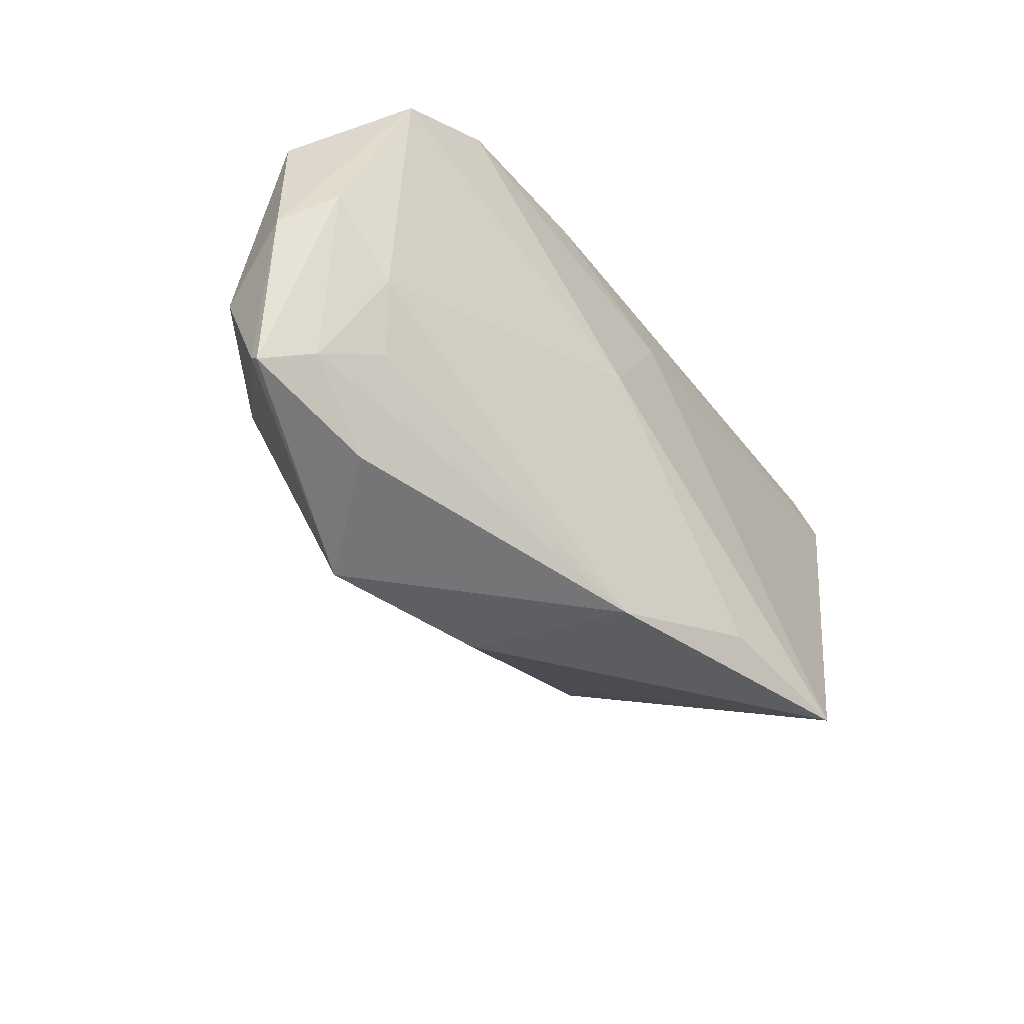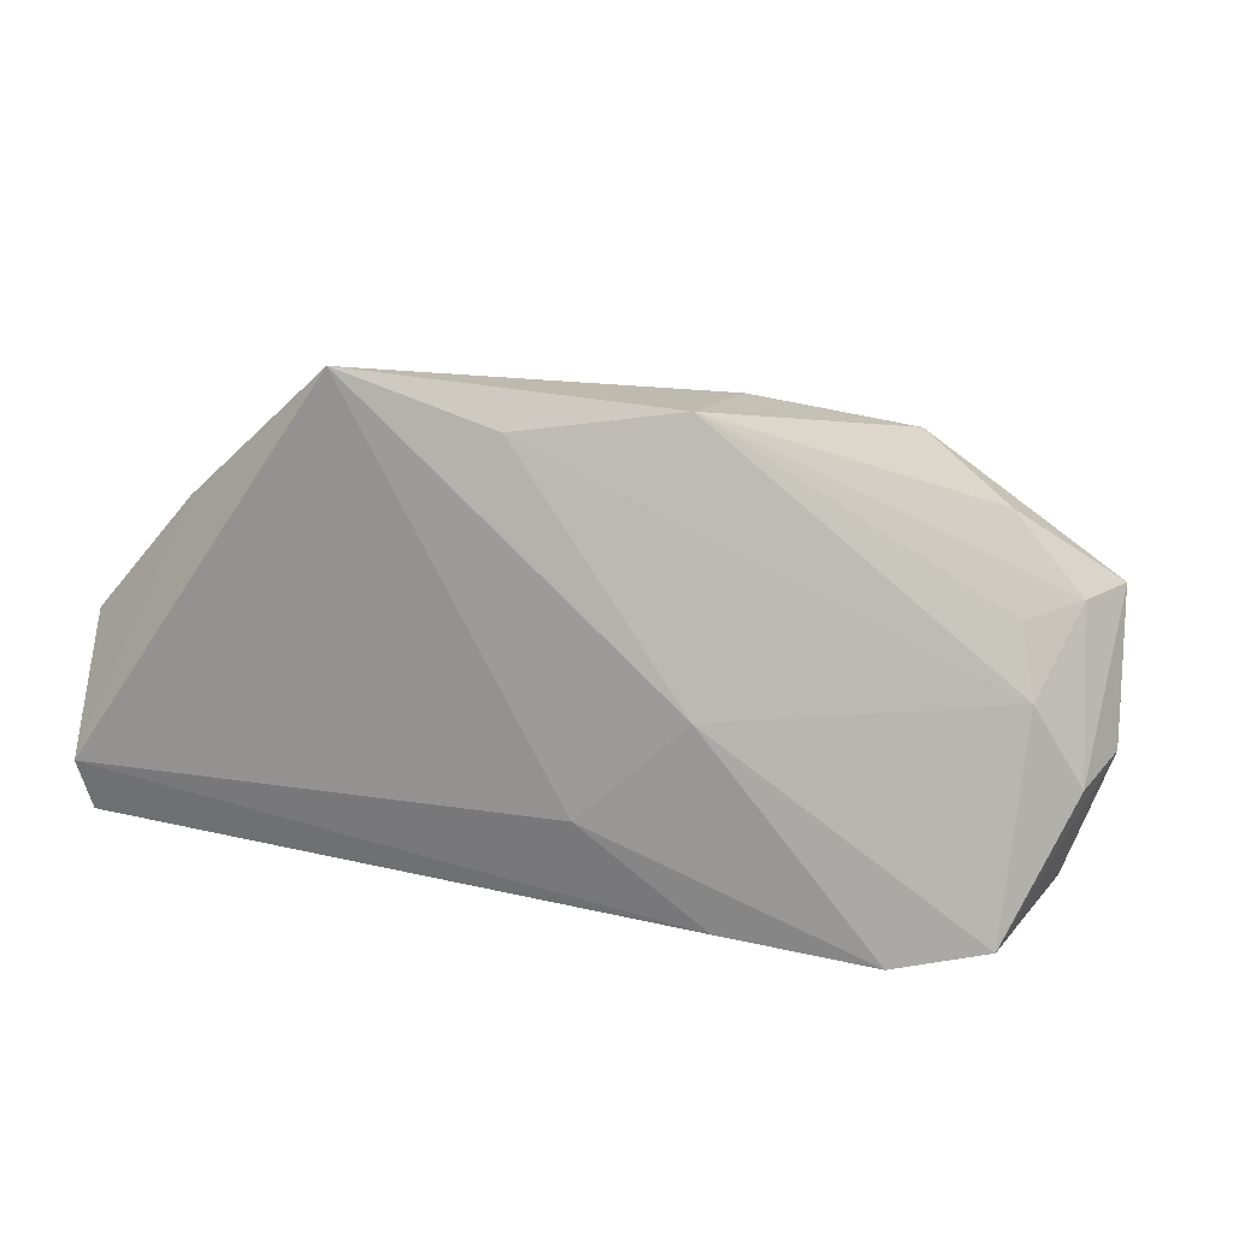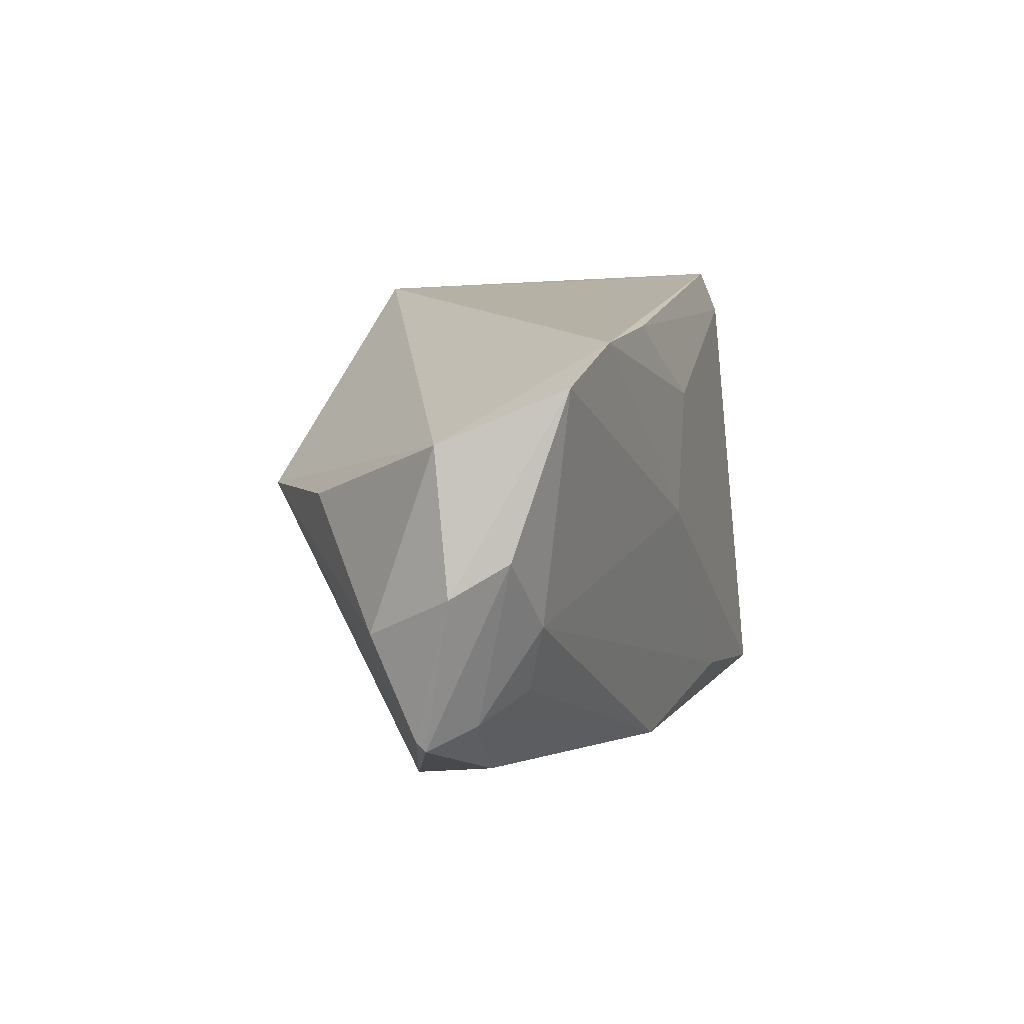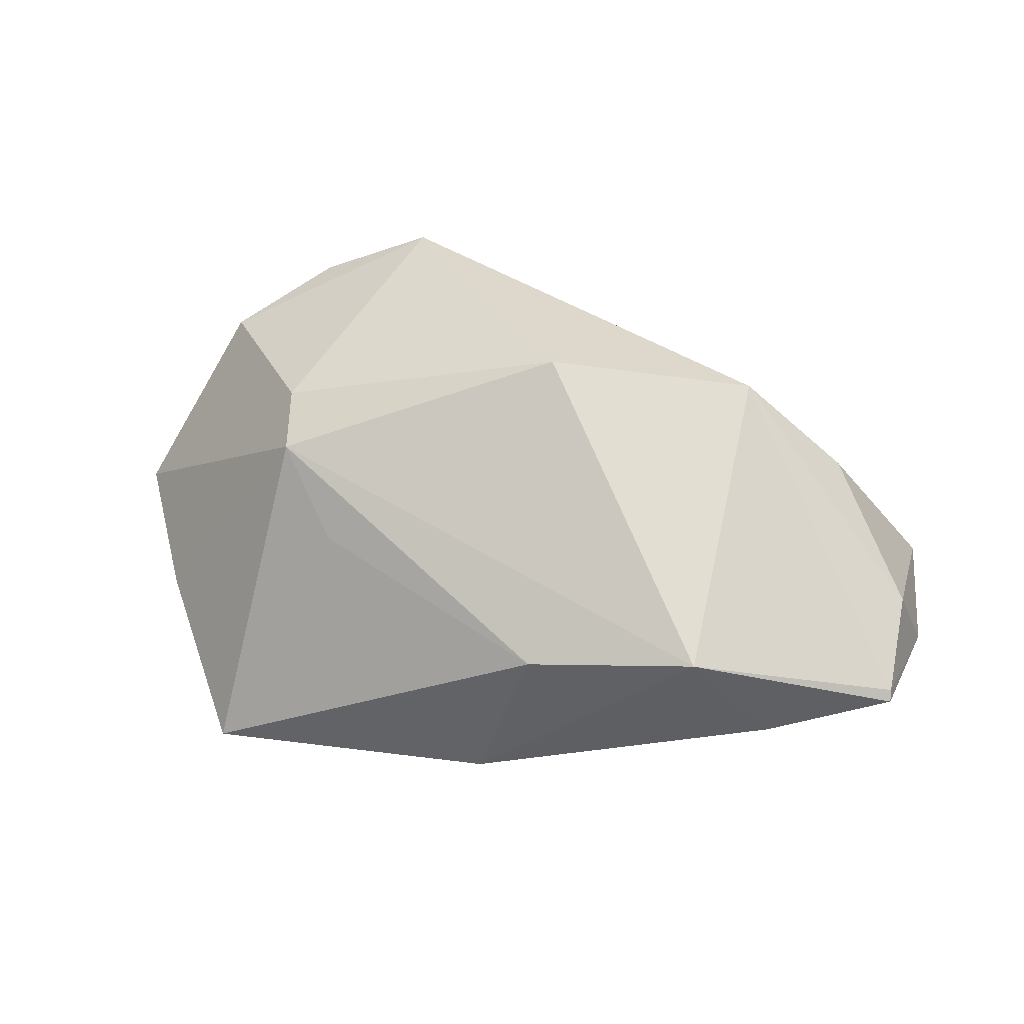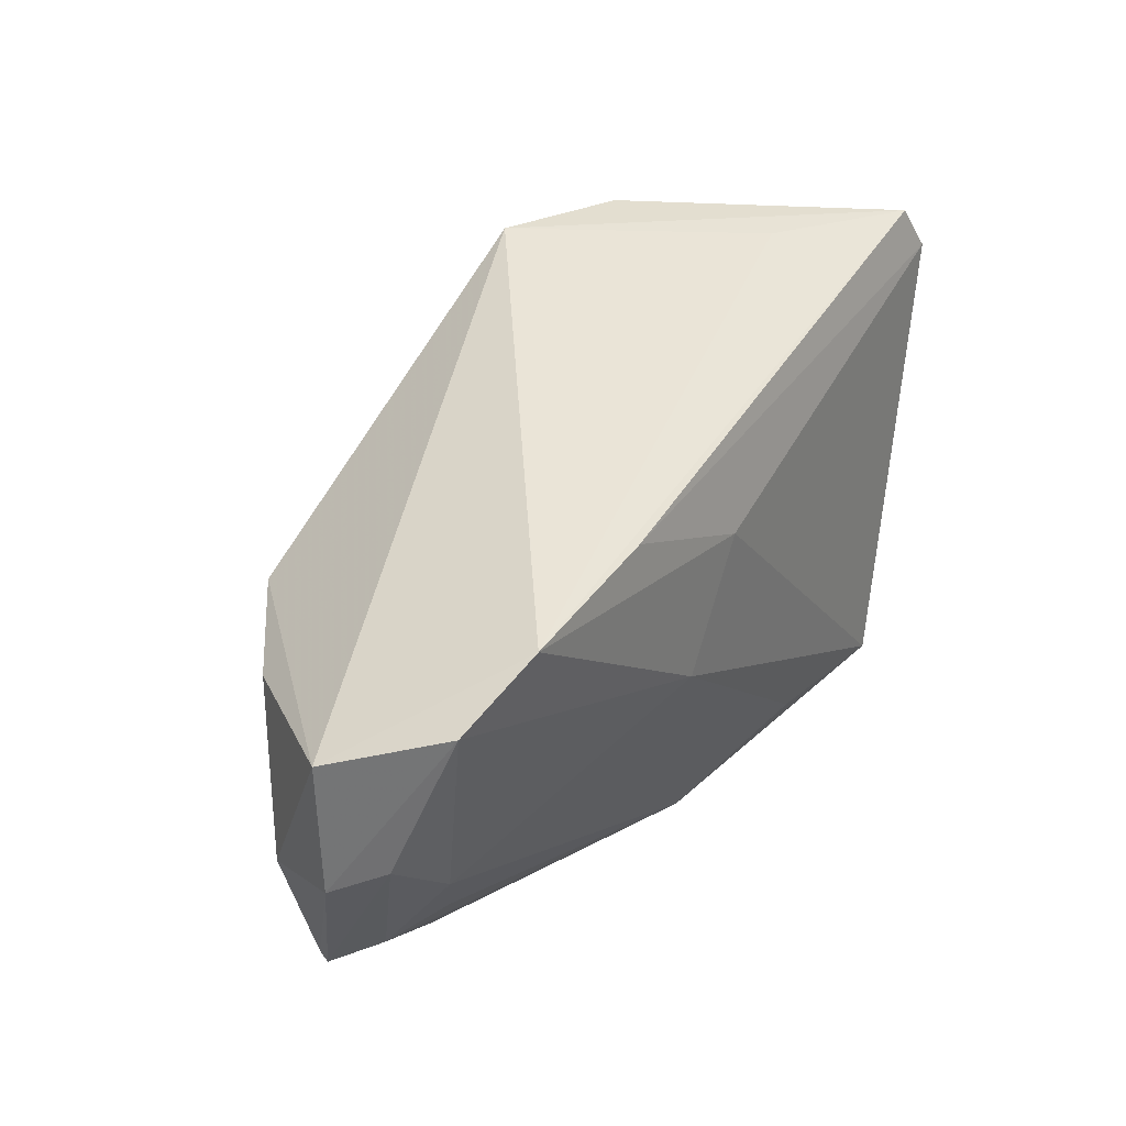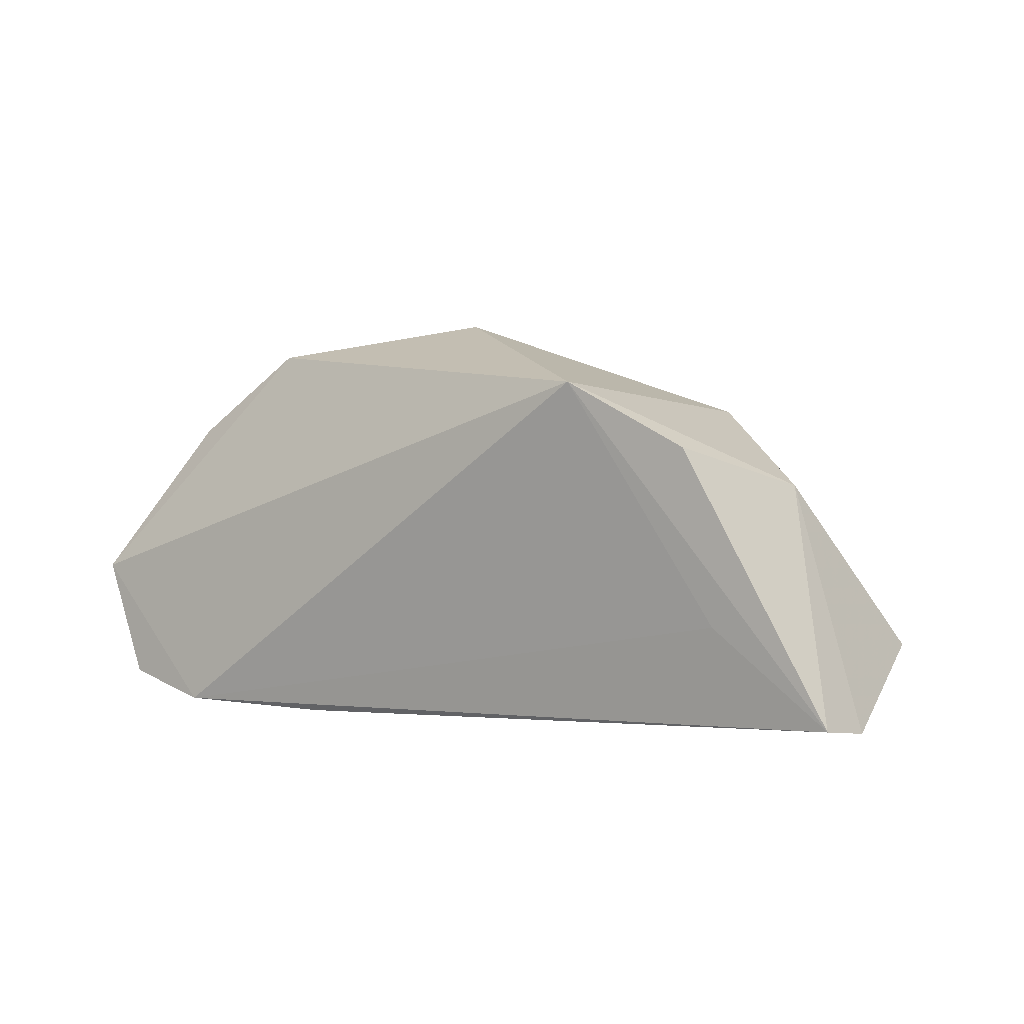
<metadata>
{"format":"obj","ext":"obj","renderer":"f3d","projection":"perspective","resolution":1024,"background":"white","views":[{"elev":-38.5,"azim":130.1,"up":"+Y"},{"elev":-75.4,"azim":-9.7,"up":"+Z"},{"elev":12.1,"azim":108.8,"up":"+Y"},{"elev":37.0,"azim":15.1,"up":"+Z"},{"elev":44.5,"azim":127.6,"up":"+Y"},{"elev":15.3,"azim":-154.1,"up":"+Z"}]}
</metadata>
<code>
v -0.04805 0.01504 0.01785
v -0.02141 -0.02156 0.008313
v 0.04928 0.02262 -0.01972
v -0.01629 -0.02834 -0.02217
v -0.03587 -0.03245 -0.02291
v 0.03282 -0.03233 0.006037
v 0.05833 -0.02001 -0.004982
v -0.02966 -0.01439 0.0176
v -0.05962 0.02017 -0.01165
v 0.0428 -0.02689 -0.007692
v 0.04807 -0.006482 -0.01613
v 0.0582 -0.01904 -0.003742
v 0.01069 -0.03337 0.002224
v 0.03693 0.02639 -0.02078
v -0.05697 0.02639 -0.009686
v 0.006178 -0.003434 0.03098
v -0.05989 0.003221 -0.005126
v -0.04167 0.02639 0.001543
v 0.04534 -0.01531 -0.01352
v -0.03667 0.02502 0.02373
v 0.04576 0.007316 0.01383
v -0.03143 -0.006619 0.02142
v -0.001652 0.01468 -0.02066
v -0.05007 -0.01344 -0.01168
v 0.05777 -0.006457 0.002103
v 0.01659 0.02604 -0.01935
v 0.05794 0.01657 -0.006168
v 0.05633 0.003056 -0.01488
v 0.05287 -0.01804 -0.00959
v 0.06075 -0.0007169 -0.008812
v 0.009613 0.0003132 -0.02291
v 0.03235 0.005474 0.02582
v 0.003848 -0.03342 -0.01806
v -0.02155 0.02588 0.03075
f 34 15 20
f 6 32 16
f 16 32 34
f 33 10 6
f 6 13 33
f 33 13 5
f 18 15 34
f 34 14 18
f 18 14 15
f 27 25 30
f 34 32 27
f 27 14 34
f 6 10 7
f 22 16 34
f 4 33 5
f 30 7 28
f 32 25 21
f 21 27 32
f 25 27 21
f 9 23 5
f 5 23 31
f 31 23 14
f 31 4 5
f 15 14 26
f 14 23 26
f 26 9 15
f 23 9 26
f 12 32 6
f 6 7 12
f 12 25 32
f 30 25 12
f 12 7 30
f 34 20 1
f 1 22 34
f 17 22 1
f 1 20 15
f 1 9 17
f 15 9 1
f 17 9 24
f 24 9 5
f 5 13 2
f 16 22 8
f 8 13 6
f 6 16 8
f 8 2 13
f 5 2 8
f 8 24 5
f 8 22 17
f 17 24 8
f 14 27 3
f 3 31 14
f 3 27 30
f 30 28 3
f 31 3 11
f 33 4 11
f 4 31 11
f 11 3 28
f 11 19 33
f 19 11 29
f 29 7 10
f 29 28 7
f 29 11 28
f 10 33 29
f 33 19 29

</code>
